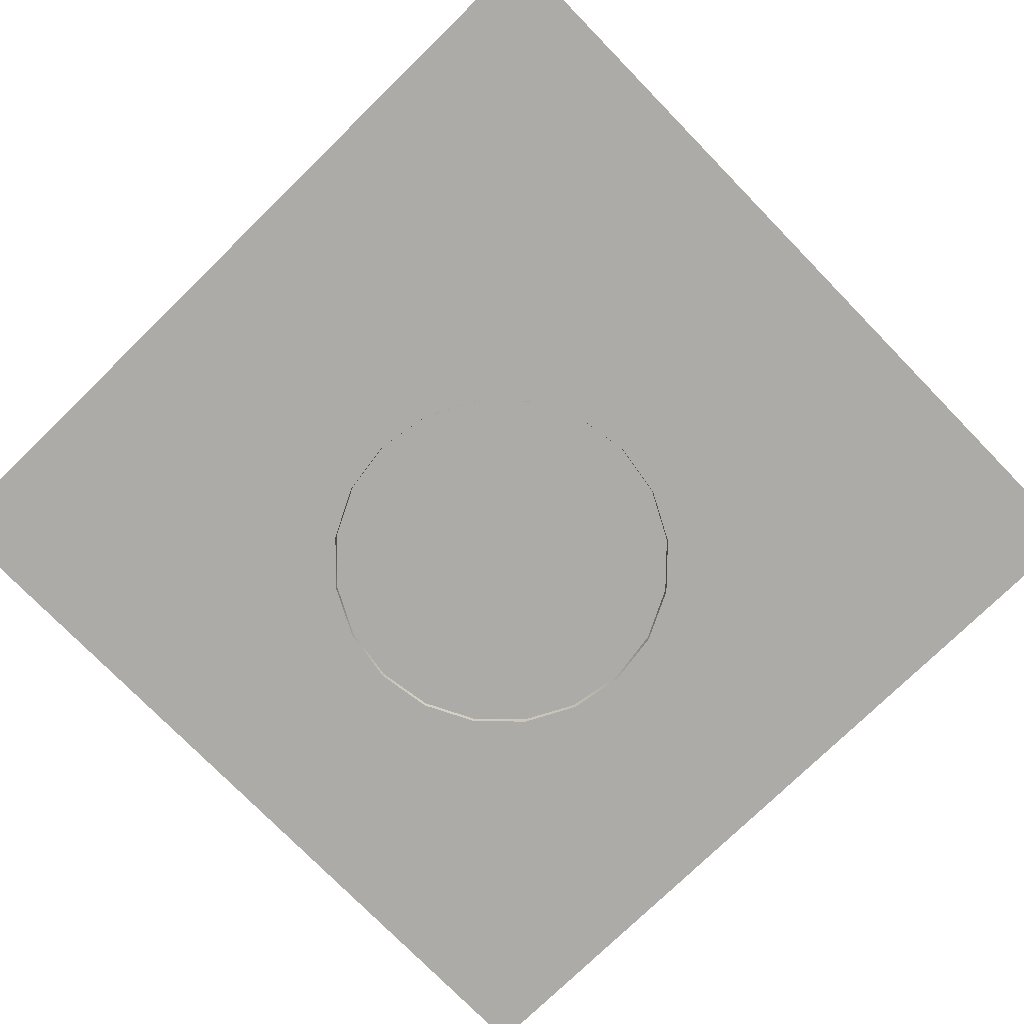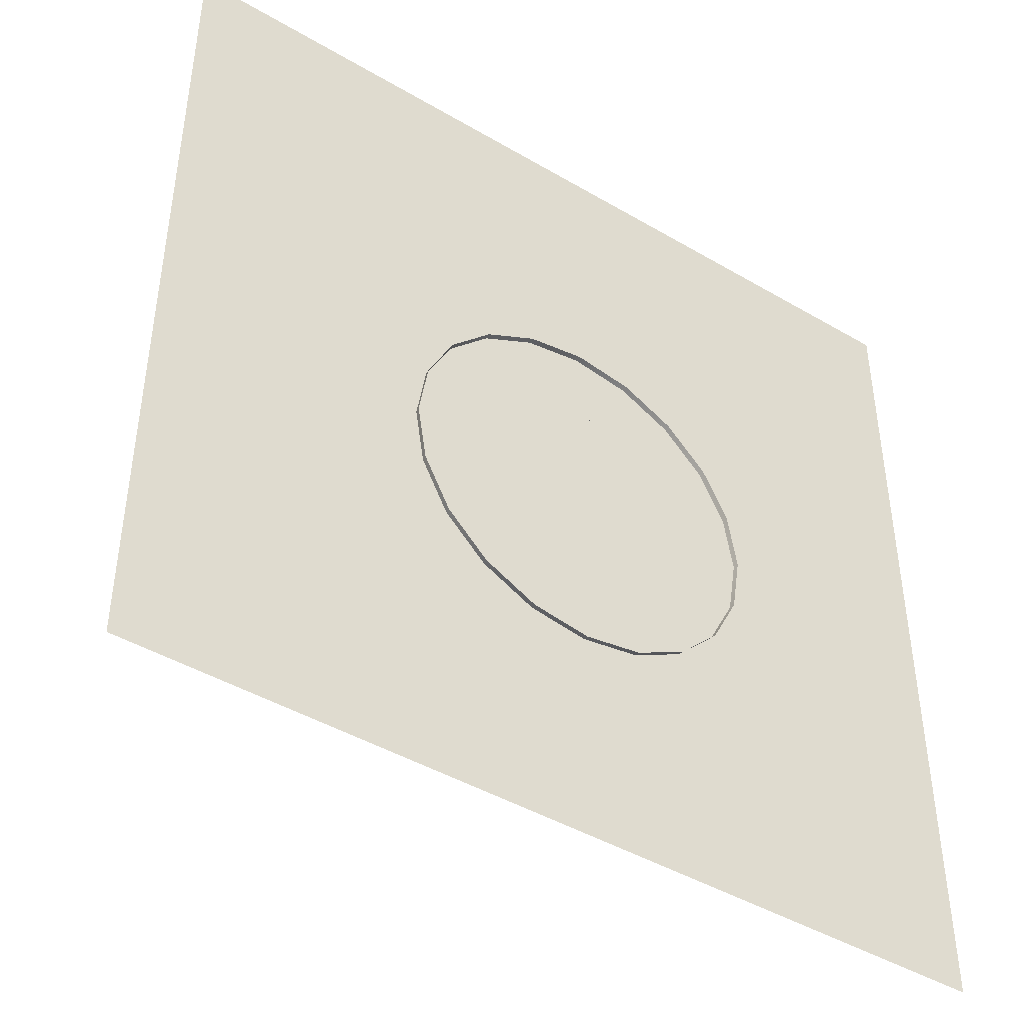
<metadata>
{"format":"obj","ext":"obj","renderer":"f3d","projection":"perspective","resolution":1024,"background":"white","views":[{"elev":-76.2,"azim":-45.7,"up":"+Y"},{"elev":-44.2,"azim":-34.5,"up":"+Z"}]}
</metadata>
<code>
v  -1.312e+04 -0 -1.784e+04
v  -6215 -0 -1.784e+04
v  -6215 -0 -1021
v  -1.312e+04 -0 -1021
v  -1.312e+04 2887 -1.784e+04
v  -1.312e+04 2887 -1021
v  -6215 2887 -1021
v  -6215 2887 -1.784e+04
g Box01
f 1 2 3 4
f 5 6 7 8
f 1 4 6 5
f 4 3 7 6
f 3 2 8 7
f 2 1 5 8
v  -1.312e+04 -0 6749
v  -6215 -0 6749
v  -6215 -0 1.714e+04
v  -1.312e+04 -0 1.714e+04
v  -1.312e+04 2887 6749
v  -1.312e+04 2887 1.714e+04
v  -6215 2887 1.714e+04
v  -6215 2887 6749
g Box02
f 9 10 11 12
f 13 14 15 16
f 9 12 14 13
f 12 11 15 14
f 11 10 16 15
f 10 9 13 16
v  494.1 -0 -317.2
v  7404 -0 -317.1
v  7404 -0 1.57e+04
v  494.1 -0 1.57e+04
v  494.1 2887 -317.2
v  494.1 2887 1.57e+04
v  7404 2887 1.57e+04
v  7404 2887 -317.1
v  5819 -0 -317.2
v  9518 -0 -317.1
v  9518 -0 1.282e+04
v  5819 -0 1.282e+04
v  5819 2343 -317.2
v  5819 2343 1.282e+04
v  9518 2343 1.282e+04
v  9518 2343 -317.1
v  1.017e+04 -0 1.443e+04
v  9998 -0 1.343e+04
v  9998 1604 1.343e+04
v  1.017e+04 1604 1.443e+04
v  9493 -0 1.256e+04
v  9493 1604 1.256e+04
v  8720 -0 1.191e+04
v  8720 1604 1.191e+04
v  7771 -0 1.156e+04
v  7771 1604 1.156e+04
v  6761 -0 1.156e+04
v  6761 1604 1.156e+04
v  5812 -0 1.191e+04
v  5812 1604 1.191e+04
v  5038 -0 1.256e+04
v  5038 1604 1.256e+04
v  4533 -0 1.343e+04
v  4533 1604 1.343e+04
v  4358 -0 1.443e+04
v  4358 1604 1.443e+04
v  4533 -0 1.542e+04
v  4533 1604 1.542e+04
v  5038 -0 1.63e+04
v  5038 1604 1.63e+04
v  5812 -0 1.695e+04
v  5812 1604 1.695e+04
v  6761 -0 1.729e+04
v  6761 1604 1.729e+04
v  7771 -0 1.729e+04
v  7771 1604 1.729e+04
v  8720 -0 1.695e+04
v  8720 1604 1.695e+04
v  9493 -0 1.63e+04
v  9493 1604 1.63e+04
v  9998 -0 1.542e+04
v  9998 1604 1.542e+04
g Box03
f 17 18 19 20
f 21 22 23 24
f 17 20 22 21
f 20 19 23 22
f 19 18 24 23
f 18 17 21 24
f 25 26 27 28
f 29 30 31 32
f 25 28 30 29
f 28 27 31 30
f 27 26 32 31
f 26 25 29 32
f 33 34 35 36
f 34 37 38 35
f 37 39 40 38
f 39 41 42 40
f 41 43 44 42
f 43 45 46 44
f 45 47 48 46
f 47 49 50 48
f 49 51 52 50
f 51 53 54 52
f 53 55 56 54
f 55 57 58 56
f 57 59 60 58
f 59 61 62 60
f 61 63 64 62
f 63 65 66 64
f 65 67 68 66
f 67 33 36 68
f 65 63 61 33
f 61 59 57 53
f 57 55 53
f 53 51 49 45
f 49 47 45
f 45 43 41 37
f 41 39 37
f 53 45 37 61
f 37 34 33 61
f 67 65 33
f 35 38 40 68
f 40 42 44 48
f 44 46 48
f 48 50 52 56
f 52 54 56
f 56 58 60 64
f 60 62 64
f 48 56 64 40
f 64 66 68 40
f 36 35 68
v  -1.006e+04 729.1 -1314
v  -9277 729.1 -1314
v  -9277 729.1 7921
v  -1.006e+04 729.1 7921
v  -1.006e+04 1824 -1314
v  -1.006e+04 1824 7921
v  -9277 1824 7921
v  -9277 1824 -1314
g Box04
f 69 70 71 72
f 73 74 75 76
f 69 72 74 73
f 72 71 75 74
f 71 70 76 75
f 70 69 73 76
v  -1e+05 -0 -3.286e+04
v  -1.685e+04 -0 -3.286e+04
v  -1.685e+04 -0 -9.995e+04
v  -1e+05 -0 -9.995e+04
v  2.77e+04 -0 1.011e+05
v  2.77e+04 -0 2.084e+04
v  2.168e+04 -0 2.084e+04
v  2.168e+04 -0 1.011e+05
v  606.9 -0 1.011e+05
v  606.9 -0 2.084e+04
v  -4459 -0 2.084e+04
v  -4459 -0 1.011e+05
v  -1e+05 -0 1.011e+05
v  -1.685e+04 -0 1.011e+05
v  -1.685e+04 -0 2.084e+04
v  -1e+05 -0 2.084e+04
v  9.999e+04 -0 -1.754e+04
v  2.77e+04 -0 -1.754e+04
v  2.77e+04 -0 -3243
v  9.999e+04 -0 -3243
v  1961 -0 -8805
v  3390 -0 -8805
v  3390 -0 -1.198e+04
v  1961 -0 -1.198e+04
v  -1e+05 -0 -3243
v  -1.685e+04 -0 -3243
v  -1.685e+04 -0 -1.754e+04
v  -1e+05 -0 -1.754e+04
v  9.999e+04 -0 -9.995e+04
v  2.77e+04 -0 -9.995e+04
v  2.77e+04 -0 -3.286e+04
v  9.999e+04 -0 -3.286e+04
v  -4459 -0 -9.995e+04
v  -4459 -0 -3.286e+04
v  8258 -0 -3.286e+04
v  8258 -0 -9.995e+04
v  9.999e+04 -0 -2.92e+04
v  2.77e+04 -0 -2.92e+04
v  2.168e+04 -0 1.679e+04
v  2.77e+04 -0 1.679e+04
v  2.168e+04 -0 -3243
v  -4459 -0 -2.92e+04
v  8872 -0 -2.92e+04
v  8258 -0 1.679e+04
v  -448.3 -0 1.679e+04
v  -4459 -0 1.679e+04
v  -1e+05 -0 1.679e+04
v  -1.685e+04 -0 1.679e+04
v  -1.685e+04 -0 -2.92e+04
v  -1e+05 -0 -2.92e+04
v  -1.685e+04 -0 -1.949e+04
v  1.438e+04 -0 1.011e+05
v  1.438e+04 -0 2.084e+04
v  -1.383e+04 -0 2.084e+04
v  -5889 -0 2.084e+04
v  -5889 -0 -1.754e+04
v  -5889 -0 -3243
v  -4459 -0 -3243
v  -4459 -0 -4040
v  -4459 -0 -7211
v  -4459 -0 -8008
v  -4459 -0 -8805
v  -4459 -0 -1.198e+04
v  -4459 -0 -1.277e+04
v  -4459 -0 -1.357e+04
v  -4459 -0 -1.674e+04
v  -4459 -0 -1.754e+04
v  1.438e+04 -0 -3243
v  1.438e+04 -0 -1.754e+04
v  8258 -0 -1.754e+04
v  8258 -0 -1.674e+04
v  8258 -0 -1.357e+04
v  8258 -0 -1.277e+04
v  8258 -0 -1.198e+04
v  8258 -0 -8805
v  8258 -0 -8008
v  8258 -0 -7211
v  8258 -0 -4040
v  8258 -0 -3243
v  -1.383e+04 -0 -3.286e+04
v  -8645 -0 -3.286e+04
v  -5889 -0 -3.286e+04
v  1.438e+04 -0 -3.286e+04
v  1.438e+04 -0 -9.995e+04
v  -5889 -0 -2.92e+04
v  1.438e+04 -0 -1.949e+04
v  8872 -0 -1.949e+04
v  8827 -0 -1.935e+04
v  8478 -0 -1.824e+04
v  1.438e+04 -0 1.679e+04
v  1.061e+04 -0 1.679e+04
v  -5889 -0 -440
v  -5889 -0 5851
v  -4459 -0 -1112
v  -5889 -0 6226
v  -4459 -0 6226
v  3390 -0 -4040
v  3390 -0 -7211
v  1961 -0 -7211
v  1961 -0 -4040
v  1961 -0 -1.674e+04
v  1961 -0 -1.357e+04
v  3390 -0 -1.357e+04
v  3390 -0 -1.674e+04
v  1961 -0 -1.754e+04
v  2662 -0 -1.754e+04
v  3390 -0 -1.754e+04
v  3390 -0 -1.277e+04
v  1961 -0 -1.277e+04
v  3390 -0 -3243
v  1961 -0 -3243
v  1961 -0 -8008
v  3390 -0 -8008
v  6887 -0 -1.198e+04
v  6887 -0 -8805
v  -3170 -0 -8805
v  -3170 -0 -1.198e+04
v  6887 -0 -7211
v  6887 -0 -4040
v  -3170 -0 -4040
v  -3170 -0 -7211
v  -3170 -0 -1.357e+04
v  -3170 -0 -1.674e+04
v  6887 -0 -1.674e+04
v  6887 -0 -1.357e+04
v  -4074 -0 -1.754e+04
v  -3170 -0 -1.754e+04
v  6887 -0 -1.754e+04
v  6887 -0 -1.277e+04
v  -3170 -0 -1.277e+04
v  6887 -0 -3243
v  -3170 -0 -3243
v  -3170 -0 -8008
v  6887 -0 -8008
v  -2294 -0 -1.754e+04
v  4421 -0 -1.754e+04
v  8258 -0 -1112
v  -448.3 -0 -1112
v  1.72e+04 -0 -3243
v  1.72e+04 -0 1.679e+04
v  -1.383e+04 -0 1.679e+04
v  4421 -0 -1.949e+04
v  2662 -0 -1.949e+04
v  -2294 -0 -1.949e+04
v  -4074 -0 -1.949e+04
v  -4459 -0 -1.949e+04
v  -1.383e+04 -0 -1.949e+04
v  -1.383e+04 -0 -2.92e+04
v  2.168e+04 -0 -3.286e+04
v  1.72e+04 -0 -3.286e+04
v  1.72e+04 -0 -2.92e+04
v  2.168e+04 -0 -2.92e+04
v  1.72e+04 -0 1.011e+05
v  1.72e+04 -0 2.084e+04
v  1.72e+04 -0 -1.754e+04
v  1.72e+04 -0 -9.995e+04
v  1.438e+04 -0 -2.92e+04
v  1.061e+04 -0 -1112
v  1.438e+04 -0 -1112
v  2.168e+04 -0 -1.754e+04
v  2.168e+04 -0 -9.995e+04
v  9.999e+04 -0 1.011e+05
v  9.999e+04 -0 2.084e+04
v  9.999e+04 -0 1.679e+04
v  -1.383e+04 -0 -3243
v  -1.383e+04 -0 -1.754e+04
v  -1.383e+04 -0 5851
v  -1.383e+04 -0 -440
v  -5889 -0 1.679e+04
v  -8645 -0 -1.754e+04
v  -8645 -0 -1.949e+04
v  -8645 -0 -2.92e+04
v  -4459 -0 -1.935e+04
v  -5889 -0 -1.949e+04
v  -4459 -0 -1.824e+04
v  -4074 -0 -1.935e+04
v  4421 -0 -1.824e+04
v  2662 -0 -1.824e+04
v  -2294 -0 -1.824e+04
v  -4074 -0 -1.824e+04
v  4421 -0 -1.935e+04
v  2662 -0 -1.935e+04
v  -2294 -0 -1.935e+04
g Plane01
f 77 78 79 80
f 81 82 83 84
f 85 86 87 88
f 89 90 91 92
f 93 94 95 96
f 97 98 99 100
f 101 102 103 104
f 105 106 107 108
f 109 110 111 112
f 113 114 94 93
f 115 116 95 117
f 110 118 119 111
f 86 120 121 122
f 87 86 122
f 123 124 102 101
f 125 126 104 127
f 103 127 104
f 128 129 86 85
f 91 90 88 130
f 131 130 88 87
f 132 133 134 135
f 132 135 136 137
f 137 138 139 132
f 132 139 140 141
f 132 141 142 143
f 144 145 146 147
f 144 147 148 149
f 144 149 150 151
f 144 151 152 153
f 144 153 154 155
f 79 78 156 157
f 79 157 158 110
f 109 79 110
f 159 160 112 111
f 158 161 118 110
f 145 162 163 164
f 145 164 165 146
f 129 166 167 120
f 86 129 120
f 133 168 169 170
f 169 171 172 170
f 134 133 170
f 173 174 175 176
f 177 178 179 180
f 181 177 180 182
f 183 182 180
f 184 179 178 185
f 186 173 176 187
f 188 175 174 189
f 189 98 97 188
f 184 185 100 99
f 151 150 190 191
f 139 138 192 193
f 154 153 194 195
f 136 135 196 197
f 142 141 198 199
f 148 147 200 201
f 143 142 199 202
f 203 202 199
f 147 146 204 200
f 149 148 201 205
f 141 140 206 198
f 155 154 195 207
f 135 134 208 196
f 137 136 197 209
f 153 152 210 194
f 152 151 191 210
f 138 137 209 192
f 140 139 193 206
f 150 149 205 190
f 191 190 99 98
f 97 100 193 192
f 195 194 174 173
f 197 196 176 175
f 199 198 178 177
f 201 200 180 179
f 203 199 177 211
f 181 211 177
f 200 204 212 183
f 180 200 183
f 205 201 179 184
f 198 206 185 178
f 207 195 173 186
f 196 208 187 176
f 209 197 175 188
f 194 210 189 174
f 210 191 98 189
f 192 209 188 97
f 206 193 100 185
f 184 99 190 205
f 83 82 116 115
f 213 214 121 120
f 92 91 124 123
f 117 215 216 115
f 91 130 217 124
f 108 107 114 113
f 218 163 119 219
f 220 219 119 221
f 222 221 119 118
f 78 77 126 125
f 127 223 224 125
f 225 226 227 228
f 229 230 129 128
f 215 231 145 144
f 226 232 160 159
f 231 227 233 162
f 145 231 162
f 230 216 166 129
f 155 213 234 235
f 144 155 235
f 111 119 233 159
f 235 166 216 144
f 215 144 216
f 159 233 227 226
f 84 83 230 229
f 117 236 231 215
f 225 237 232 226
f 236 228 227 231
f 83 115 216 230
f 238 239 82 81
f 236 117 95 94
f 237 225 107 106
f 228 236 94 114
f 240 96 95 116
f 239 240 116 82
f 225 228 114 107
f 103 102 241 242
f 78 125 224 156
f 102 124 217 243
f 102 243 244 241
f 131 245 217 130
f 246 247 223 242
f 242 241 133 246
f 132 246 133
f 157 248 161 158
f 241 244 168 133
f 87 122 245 131
f 249 222 250 251
f 143 251 250 132
f 132 250 247 246
f 156 224 248 157
f 213 155 207 186
f 213 186 187 208
f 213 208 134 214
f 134 170 214
f 120 167 234 213
f 166 235 234 167
f 172 122 121 170
f 214 170 121
f 233 119 163 162
f 249 252 221 222
f 103 242 223 127
f 248 224 223 247
f 118 161 250 222
f 161 248 247 250
f 183 212 253 182
f 182 253 254
f 204 146 165 253
f 212 204 253
f 181 182 254 211
f 211 254 255
f 203 211 255 256
f 202 203 256
f 143 202 256 251
f 257 258 254 253
f 165 164 257 253
f 258 259 255 254
f 259 252 256 255
f 251 256 252 249
f 218 219 258 257
f 164 163 218 257
f 219 220 259 258
f 220 221 252 259
f 243 169 168 244
f 217 245 171 169
f 243 217 169
f 245 122 172 171
v  -4672 972.5 2.11e+04
v  -4672 -0 2.11e+04
v  586.9 -0 2.11e+04
v  586.9 972.5 2.11e+04
v  -1.694e+04 972.5 -3.271e+04
v  2.279e+04 972.5 -3.271e+04
v  2.279e+04 -0 -3.271e+04
v  -1.694e+04 -0 -3.271e+04
v  -1.694e+04 972.5 -1.426e+04
v  -1.694e+04 -0 -1.426e+04
v  -1.694e+04 -0 -6345
v  -1.694e+04 972.5 -6345
v  2.279e+04 972.5 -1.683e+04
v  2.279e+04 -0 -1.683e+04
v  2.279e+04 -0 -3774
v  2.279e+04 972.5 -3774
v  2.279e+04 972.5 2.11e+04
v  2.279e+04 -0 2.11e+04
v  -1.694e+04 -0 2.11e+04
v  -1.694e+04 972.5 2.11e+04
v  2.102e+04 972.5 -1.683e+04
v  2.102e+04 -0 -1.683e+04
v  2.102e+04 -0 -3774
v  2.102e+04 972.5 -3774
v  2.102e+04 972.5 -1.464e+04
v  2.102e+04 -0 -1.464e+04
v  2.102e+04 -0 -5961
v  2.102e+04 972.5 -5961
v  2.041e+04 972.5 -1.304e+04
v  2.041e+04 -0 -1.304e+04
v  2.041e+04 -0 -7563
v  2.041e+04 972.5 -7563
v  2.028e+04 972.5 -1.172e+04
v  2.028e+04 -0 -1.172e+04
v  2.028e+04 -0 -8885
v  2.028e+04 972.5 -8885
v  586.9 -0 2.11e+04
v  -4672 -0 2.11e+04
v  -4672 972.5 2.11e+04
v  586.9 972.5 2.11e+04
v  2.279e+04 -0 -3.271e+04
v  2.279e+04 972.5 -3.271e+04
v  -1.694e+04 972.5 -3.271e+04
v  -1.694e+04 -0 -3.271e+04
v  -1.694e+04 -0 -6345
v  -1.694e+04 -0 -1.426e+04
v  -1.694e+04 972.5 -1.426e+04
v  -1.694e+04 972.5 -6345
v  2.279e+04 -0 -1.683e+04
v  2.279e+04 972.5 -1.683e+04
v  2.279e+04 972.5 2.11e+04
v  2.279e+04 972.5 -3772
v  2.279e+04 -0 -3772
v  2.279e+04 -0 2.11e+04
v  -1.694e+04 -0 2.11e+04
v  -1.694e+04 972.5 2.11e+04
v  2.102e+04 -0 -1.683e+04
v  2.102e+04 972.5 -1.683e+04
v  2.102e+04 972.5 -3772
v  2.102e+04 -0 -3772
v  2.102e+04 -0 -1.465e+04
v  2.102e+04 972.5 -1.465e+04
v  2.102e+04 972.5 -5960
v  2.102e+04 -0 -5960
v  2.041e+04 -0 -1.304e+04
v  2.041e+04 972.5 -1.304e+04
v  2.041e+04 972.5 -7563
v  2.041e+04 -0 -7563
v  2.028e+04 -0 -1.172e+04
v  2.028e+04 972.5 -1.172e+04
v  2.028e+04 972.5 -8885
v  2.028e+04 -0 -8885
g Box05
f 260 261 262 263
f 264 265 266 267
f 268 269 270 271
f 272 273 266 265
f 274 275 276 277
f 271 270 278 279
f 269 268 264 267
f 280 281 273 272
f 282 283 275 274
f 284 285 281 280
f 286 287 283 282
f 288 289 285 284
f 290 291 287 286
f 292 293 289 288
f 294 295 291 290
f 263 262 277 276
f 261 260 279 278
f 296 297 298 299
f 300 301 302 303
f 304 305 306 307
f 300 308 309 301
f 310 311 312 313
f 314 304 307 315
f 302 306 305 303
f 308 316 317 309
f 311 318 319 312
f 316 320 321 317
f 318 322 323 319
f 320 324 325 321
f 322 326 327 323
f 324 328 329 325
f 326 330 331 327
f 313 296 299 310
f 315 298 297 314
f 299 298 260 263
f 297 296 262 261
f 300 303 267 266
f 302 301 265 264
f 307 306 268 271
f 305 304 270 269
f 301 309 272 265
f 308 300 266 273
f 313 312 274 277
f 311 310 276 275
f 315 307 271 279
f 304 314 278 270
f 303 305 269 267
f 306 302 264 268
f 309 317 280 272
f 316 308 273 281
f 312 319 282 274
f 318 311 275 283
f 317 321 284 280
f 320 316 281 285
f 319 323 286 282
f 322 318 283 287
f 321 325 288 284
f 324 320 285 289
f 323 327 290 286
f 326 322 287 291
f 325 329 292 288
f 329 328 293 292
f 328 324 289 293
f 327 331 294 290
f 331 330 295 294
f 330 326 291 295
f 310 299 263 276
f 296 313 277 262
f 314 297 261 278
f 298 315 279 260
v  4167 4.158e+04 -7272
v  80.63 3.948e+04 -1.985e+04
v  4167 3.948e+04 -2.049e+04
v  -3606 3.948e+04 -1.797e+04
v  -6531 3.948e+04 -1.504e+04
v  -8409 3.948e+04 -1.136e+04
v  -9056 3.948e+04 -7272
v  -8409 3.948e+04 -3186
v  -6531 3.948e+04 500.6
v  -3606 3.948e+04 3426
v  80.64 3.948e+04 5304
v  4167 3.948e+04 5951
v  8253 3.948e+04 5304
v  1.194e+04 3.948e+04 3426
v  1.486e+04 3.948e+04 500.6
v  1.674e+04 3.948e+04 -3186
v  1.739e+04 3.948e+04 -7272
v  1.674e+04 3.948e+04 -1.136e+04
v  1.486e+04 3.948e+04 -1.504e+04
v  1.194e+04 3.948e+04 -1.797e+04
v  8253 3.948e+04 -1.985e+04
v  -3606 3.341e+04 -3.119e+04
v  4167 3.341e+04 -3.242e+04
v  -1.062e+04 3.341e+04 -2.762e+04
v  -1.618e+04 3.341e+04 -2.206e+04
v  -1.975e+04 3.341e+04 -1.504e+04
v  -2.098e+04 3.341e+04 -7272
v  -1.975e+04 3.341e+04 500.6
v  -1.618e+04 3.341e+04 7512
v  -1.062e+04 3.341e+04 1.308e+04
v  -3606 3.341e+04 1.665e+04
v  4167 3.341e+04 1.788e+04
v  1.194e+04 3.341e+04 1.665e+04
v  1.895e+04 3.341e+04 1.308e+04
v  2.451e+04 3.341e+04 7512
v  2.809e+04 3.341e+04 500.6
v  2.932e+04 3.341e+04 -7272
v  2.809e+04 3.341e+04 -1.504e+04
v  2.451e+04 3.341e+04 -2.206e+04
v  1.895e+04 3.341e+04 -2.762e+04
v  1.194e+04 3.341e+04 -3.119e+04
v  -6531 2.394e+04 -4.02e+04
v  4167 2.394e+04 -4.189e+04
v  -1.618e+04 2.394e+04 -3.528e+04
v  -2.384e+04 2.394e+04 -2.762e+04
v  -2.876e+04 2.394e+04 -1.797e+04
v  -3.045e+04 2.394e+04 -7272
v  -2.876e+04 2.394e+04 3426
v  -2.384e+04 2.394e+04 1.308e+04
v  -1.618e+04 2.394e+04 2.074e+04
v  -6531 2.394e+04 2.565e+04
v  4167 2.394e+04 2.735e+04
v  1.486e+04 2.394e+04 2.565e+04
v  2.451e+04 2.394e+04 2.074e+04
v  3.217e+04 2.394e+04 1.308e+04
v  3.709e+04 2.394e+04 3426
v  3.879e+04 2.394e+04 -7272
v  3.709e+04 2.394e+04 -1.797e+04
v  3.217e+04 2.394e+04 -2.762e+04
v  2.451e+04 2.394e+04 -3.528e+04
v  1.486e+04 2.394e+04 -4.02e+04
v  -8409 1.201e+04 -4.598e+04
v  4167 1.201e+04 -4.797e+04
v  -1.975e+04 1.201e+04 -4.02e+04
v  -2.876e+04 1.201e+04 -3.119e+04
v  -3.454e+04 1.201e+04 -1.985e+04
v  -3.653e+04 1.201e+04 -7272
v  -3.454e+04 1.201e+04 5304
v  -2.876e+04 1.201e+04 1.665e+04
v  -1.975e+04 1.201e+04 2.565e+04
v  -8409 1.201e+04 3.143e+04
v  4167 1.201e+04 3.342e+04
v  1.674e+04 1.201e+04 3.143e+04
v  2.809e+04 1.201e+04 2.565e+04
v  3.709e+04 1.201e+04 1.665e+04
v  4.287e+04 1.201e+04 5304
v  4.486e+04 1.201e+04 -7272
v  4.287e+04 1.201e+04 -1.985e+04
v  3.709e+04 1.201e+04 -3.119e+04
v  2.809e+04 1.201e+04 -4.02e+04
v  1.674e+04 1.201e+04 -4.598e+04
v  -9056 -1212 -4.797e+04
v  4167 -1212 -5.006e+04
v  -2.098e+04 -1212 -4.189e+04
v  -3.045e+04 -1212 -3.242e+04
v  -3.653e+04 -1212 -2.049e+04
v  -3.862e+04 -1212 -7272
v  -3.653e+04 -1212 5951
v  -3.045e+04 -1212 1.788e+04
v  -2.098e+04 -1212 2.735e+04
v  -9056 -1212 3.342e+04
v  4167 -1212 3.552e+04
v  1.739e+04 -1212 3.342e+04
v  2.932e+04 -1212 2.735e+04
v  3.879e+04 -1212 1.788e+04
v  4.486e+04 -1212 5951
v  4.696e+04 -1212 -7272
v  4.486e+04 -1212 -2.049e+04
v  3.879e+04 -1212 -3.242e+04
v  2.932e+04 -1212 -4.189e+04
v  1.739e+04 -1212 -4.797e+04
g Sphere01
f 332 333 334
f 332 335 333
f 332 336 335
f 332 337 336
f 332 338 337
f 332 339 338
f 332 340 339
f 332 341 340
f 332 342 341
f 332 343 342
f 332 344 343
f 332 345 344
f 332 346 345
f 332 347 346
f 332 348 347
f 332 349 348
f 332 350 349
f 332 351 350
f 332 352 351
f 332 334 352
f 353 354 334 333
f 355 353 333 335
f 356 355 335 336
f 357 356 336 337
f 358 357 337 338
f 359 358 338 339
f 360 359 339 340
f 361 360 340 341
f 362 361 341 342
f 363 362 342 343
f 364 363 343 344
f 365 364 344 345
f 366 365 345 346
f 367 366 346 347
f 368 367 347 348
f 369 368 348 349
f 370 369 349 350
f 371 370 350 351
f 372 371 351 352
f 354 372 352 334
f 373 374 354 353
f 375 373 353 355
f 376 375 355 356
f 377 376 356 357
f 378 377 357 358
f 379 378 358 359
f 380 379 359 360
f 381 380 360 361
f 382 381 361 362
f 383 382 362 363
f 384 383 363 364
f 385 384 364 365
f 386 385 365 366
f 387 386 366 367
f 388 387 367 368
f 389 388 368 369
f 390 389 369 370
f 391 390 370 371
f 392 391 371 372
f 374 392 372 354
f 393 394 374 373
f 395 393 373 375
f 396 395 375 376
f 397 396 376 377
f 398 397 377 378
f 399 398 378 379
f 400 399 379 380
f 401 400 380 381
f 402 401 381 382
f 403 402 382 383
f 404 403 383 384
f 405 404 384 385
f 406 405 385 386
f 407 406 386 387
f 408 407 387 388
f 409 408 388 389
f 410 409 389 390
f 411 410 390 391
f 412 411 391 392
f 394 412 392 374
f 413 414 394 393
f 415 413 393 395
f 416 415 395 396
f 417 416 396 397
f 418 417 397 398
f 419 418 398 399
f 420 419 399 400
f 421 420 400 401
f 422 421 401 402
f 423 422 402 403
f 424 423 403 404
f 425 424 404 405
f 426 425 405 406
f 427 426 406 407
f 428 427 407 408
f 429 428 408 409
f 430 429 409 410
f 431 430 410 411
f 432 431 411 412
f 414 432 412 394

</code>
